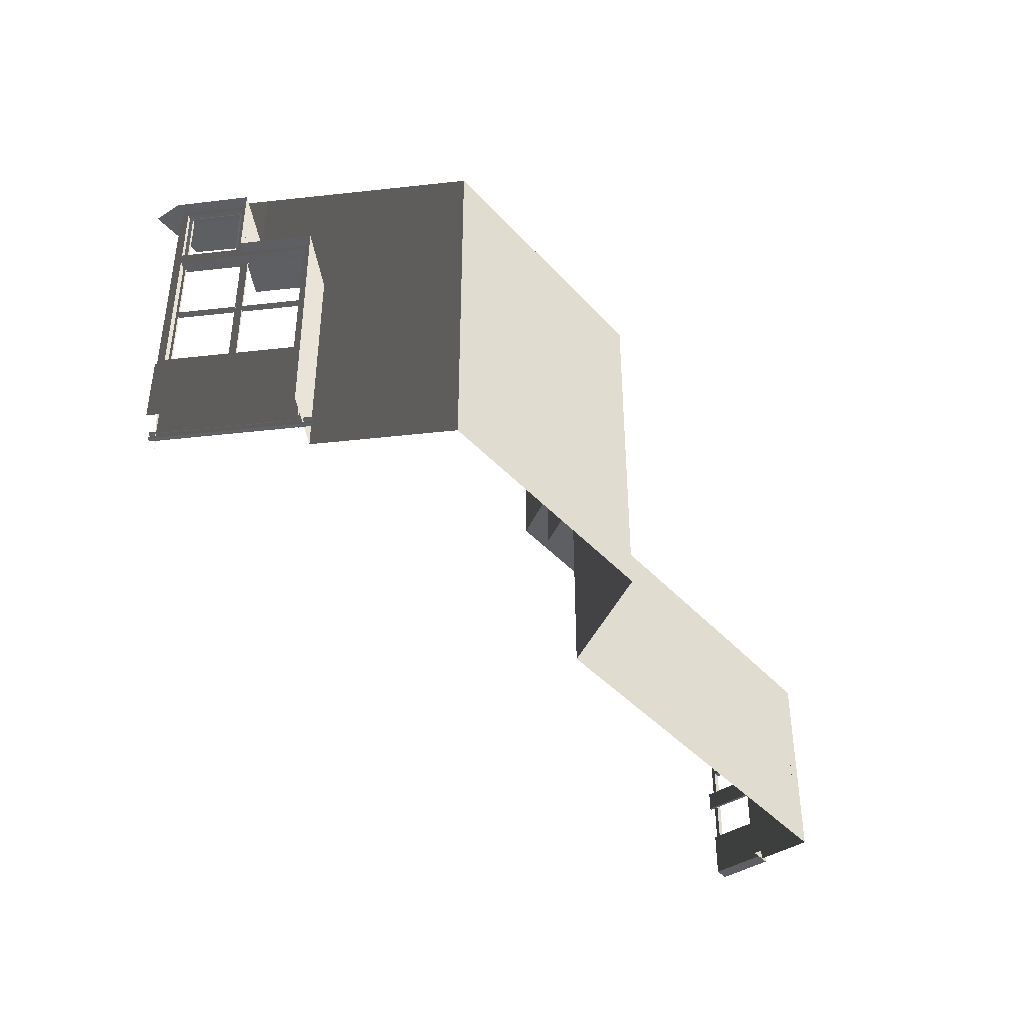
<metadata>
{"format":"obj","ext":"obj","renderer":"f3d","projection":"perspective","resolution":1024,"background":"white","views":[{"elev":-41.2,"azim":-77.2,"up":"+Y"}]}
</metadata>
<code>
v  26.14 8.819 19.53
v  26.01 8.819 18.04
v  26.01 8.069 18.04
v  26.14 8.069 19.53
v  26.01 5.718 18.04
v  26.14 5.718 19.53
v  25.94 8.819 17.29
v  26.01 9.569 18.04
v  25.94 9.569 17.29
v  26.14 9.569 19.53
v  25.87 9.569 16.56
v  25.87 8.819 16.56
v  25.94 8.069 17.29
v  25.31 8.069 18.1
v  25.35 5.718 18.09
v  25.19 8.819 16.59
v  25.25 8.819 17.35
v  25.25 8.069 17.35
v  25.32 8.819 16.3
v  28.86 8.815 20.8
v  28.86 9.569 20.8
v  28.86 8.069 20.8
v  28.86 5.718 20.8
v  30.09 8.069 19.94
v  30.09 8.811 19.94
v  30.09 5.718 19.94
v  30.7 9.569 19.51
v  30.09 9.569 19.94
v  30.7 8.811 19.51
v  31.31 8.811 19.1
v  31.31 9.569 19.1
v  30.7 8.069 19.51
v  28.82 9.569 20.37
v  30.91 9.569 18.91
v  26.49 9.569 19.28
v  26.26 9.569 16.74
v  30.91 9.819 18.91
v  28.82 9.819 20.37
v  26.49 9.819 19.28
v  26.26 9.819 16.74
v  30.52 9.819 18.73
v  28.78 9.819 19.94
v  26.85 9.819 19.03
v  26.65 9.819 16.93
v  30.52 10.07 18.73
v  28.78 10.07 19.94
v  26.85 10.07 19.03
v  26.65 10.07 16.93
v  30.13 10.07 18.55
v  28.74 10.07 19.5
v  27.2 10.07 18.79
v  27.05 10.07 17.11
v  30.13 10.57 18.55
v  30.05 10.57 18.51
v  28.74 10.57 19.42
v  28.74 10.57 19.5
v  27.12 10.57 17.15
v  27.05 10.57 17.11
v  27.2 10.57 18.79
v  27.27 10.57 18.74
v  28.81 10.12 19.46
v  30.09 10.12 18.6
v  30.09 10.52 18.6
v  28.81 10.52 19.46
v  27.2 10.12 18.71
v  27.06 10.12 17.17
v  27.2 10.52 18.71
v  27.06 10.52 17.17
v  28.68 10.12 19.47
v  27.27 10.12 18.82
v  28.68 10.52 19.47
v  27.27 10.52 18.82
v  28.64 10.12 19.55
v  27.23 10.12 18.9
v  28.64 10.52 19.55
v  27.23 10.52 18.9
v  28.86 10.12 19.53
v  30.13 10.12 18.63
v  30.13 10.52 18.63
v  28.86 10.52 19.53
v  27.11 10.12 18.72
v  26.97 10.12 17.17
v  27.11 10.52 18.72
v  26.97 10.52 17.17
v  28.74 10.63 19.42
v  30.05 10.63 18.51
v  27.27 10.63 18.74
v  27.12 10.63 17.15
v  25.31 8.119 16.67
v  25.37 8.119 17.26
v  25.37 8.069 17.34
v  25.31 8.069 16.59
v  25.37 8.769 17.26
v  25.37 8.819 17.34
v  25.31 8.819 16.59
v  25.31 8.769 16.67
v  25.52 8.069 17.33
v  25.52 8.119 17.25
v  25.46 8.119 16.65
v  25.46 8.069 16.58
v  25.52 8.819 17.33
v  25.52 8.769 17.25
v  25.46 8.819 16.58
v  25.46 8.769 16.65
v  25.42 8.776 16.66
v  25.43 8.108 16.66
v  25.44 8.134 16.69
v  25.42 8.75 16.69
v  25.47 8.75 17.22
v  25.47 8.776 17.25
v  25.48 8.134 17.22
v  25.49 8.108 17.25
v  25.39 8.142 16.7
v  25.37 8.759 16.7
v  25.42 8.759 17.22
v  25.43 8.142 17.22
v  25.37 8.785 16.66
v  25.39 8.117 16.66
v  25.42 8.785 17.26
v  25.44 8.117 17.26
v  25.37 8.768 16.68
v  25.39 8.133 16.68
v  25.42 8.768 17.24
v  25.44 8.133 17.23
v  25.44 6.441 18.09
v  25.31 6.441 16.59
v  25.31 6.539 16.67
v  25.43 6.539 18.01
v  25.44 8.069 18.09
v  25.43 8.019 18.01
v  25.31 8.019 16.67
v  25.46 6.441 16.58
v  25.59 6.441 18.07
v  25.58 6.539 18
v  25.46 6.539 16.65
v  25.59 8.069 18.07
v  25.58 8.019 18
v  25.46 8.019 16.65
v  25.71 6.441 18.06
v  25.39 6.441 18.09
v  25.25 6.441 16.6
v  25.57 6.441 16.57
v  25.39 5.718 18.09
v  25.25 5.718 16.6
v  25.71 5.718 18.06
v  25.57 5.718 16.57
v  25.41 6.539 16.66
v  25.42 6.564 16.69
v  25.42 7.254 16.69
v  25.41 7.279 16.66
v  25.47 7.279 17.33
v  25.47 7.254 17.29
v  25.47 6.564 17.29
v  25.47 6.539 17.33
v  25.47 8.019 17.33
v  25.48 7.994 17.37
v  25.53 7.994 17.96
v  25.53 8.019 18
v  25.53 7.279 18
v  25.53 7.304 17.96
v  25.48 7.304 17.37
v  25.42 7.994 16.69
v  25.41 8.019 16.66
v  25.42 7.304 16.69
v  25.47 7.994 17.29
v  25.47 7.304 17.29
v  25.53 7.254 17.96
v  25.53 6.564 17.96
v  25.53 6.539 18
v  25.48 6.564 17.37
v  25.48 7.254 17.37
v  25.39 6.564 16.7
v  25.39 7.254 16.7
v  25.44 7.254 17.3
v  25.44 6.564 17.3
v  25.44 7.994 17.37
v  25.5 7.994 17.97
v  25.5 7.304 17.97
v  25.44 7.304 17.37
v  25.39 7.304 16.7
v  25.39 7.994 16.7
v  25.44 7.994 17.3
v  25.44 7.304 17.3
v  25.5 7.254 17.97
v  25.5 6.564 17.97
v  25.44 6.564 17.37
v  25.44 7.254 17.37
v  25.38 6.552 16.68
v  25.38 7.266 16.68
v  25.44 7.266 17.31
v  25.44 6.552 17.31
v  25.44 8.006 17.35
v  25.5 8.006 17.99
v  25.5 7.292 17.99
v  25.44 7.292 17.35
v  25.38 7.292 16.68
v  25.38 8.006 16.68
v  25.44 8.006 17.31
v  25.44 7.292 17.31
v  25.5 6.552 17.99
v  25.5 7.266 17.99
v  25.44 6.552 17.35
v  25.44 7.266 17.35
v  25.76 6.383 17.95
v  25.76 5.815 17.95
v  25.74 5.815 17.96
v  25.74 6.383 17.96
v  25.74 6.314 17.61
v  25.74 5.884 17.61
v  25.74 5.884 17.64
v  25.74 6.314 17.64
v  25.7 5.815 17.29
v  25.76 5.845 17.94
v  25.7 5.845 17.29
v  25.76 6.353 17.94
v  25.79 6.344 17.88
v  25.8 6.344 17.93
v  25.8 5.854 17.93
v  25.72 6.314 17.36
v  25.71 6.314 17.32
v  25.71 5.884 17.32
v  25.72 5.884 17.36
v  25.75 6.344 17.41
v  25.75 6.344 17.36
v  25.75 5.854 17.36
v  25.75 5.854 17.41
v  25.72 6.314 17.45
v  25.72 6.314 17.43
v  25.72 5.884 17.43
v  25.72 5.884 17.45
v  25.76 5.854 17.51
v  25.76 6.344 17.51
v  25.76 6.344 17.46
v  25.76 5.854 17.46
v  25.73 5.884 17.54
v  25.73 6.314 17.54
v  25.73 6.314 17.52
v  25.73 5.884 17.52
v  25.77 5.854 17.6
v  25.77 6.344 17.6
v  25.76 6.344 17.55
v  25.76 5.854 17.55
v  25.76 5.884 17.89
v  25.77 5.884 17.92
v  25.77 6.314 17.92
v  25.76 6.314 17.89
v  25.79 6.344 17.83
v  25.79 5.854 17.83
v  25.79 5.854 17.88
v  25.75 6.314 17.8
v  25.75 5.884 17.8
v  25.76 5.884 17.82
v  25.76 6.314 17.82
v  25.78 5.854 17.79
v  25.78 6.344 17.79
v  25.78 6.344 17.74
v  25.78 5.854 17.74
v  25.75 5.884 17.71
v  25.75 5.884 17.73
v  25.75 6.314 17.73
v  25.75 6.314 17.71
v  25.78 5.854 17.69
v  25.78 6.344 17.69
v  25.77 6.344 17.65
v  25.77 5.854 17.65
v  25.74 6.344 17.31
v  25.74 5.854 17.31
v  25.71 6.352 17.29
v  25.74 6.344 17.29
v  25.74 5.854 17.29
v  25.7 5.845 17.29
v  25.7 5.845 17.29
v  25.7 5.845 17.29
v  25.7 6.353 17.29
v  25.7 6.353 17.29
v  25.7 6.353 17.29
v  25.68 5.815 17.29
v  25.68 6.383 17.29
v  25.7 6.383 17.29
v  25.7 5.846 17.29
v  25.64 5.815 16.62
v  25.64 6.383 16.62
v  25.63 6.383 16.63
v  25.63 5.815 16.63
v  25.68 5.884 16.96
v  25.68 6.314 16.96
v  25.68 6.314 16.94
v  25.68 5.884 16.94
v  25.65 5.845 16.64
v  25.65 6.353 16.64
v  25.68 6.344 16.64
v  25.69 6.344 16.69
v  25.68 5.854 16.64
v  25.71 5.884 17.26
v  25.71 6.314 17.26
v  25.7 6.314 17.22
v  25.7 5.884 17.22
v  25.73 5.854 17.21
v  25.73 6.344 17.21
v  25.73 6.344 17.16
v  25.73 5.854 17.16
v  25.7 5.884 17.15
v  25.7 6.314 17.15
v  25.7 6.314 17.13
v  25.7 5.884 17.13
v  25.73 6.344 17.11
v  25.72 6.344 17.07
v  25.72 5.854 17.07
v  25.73 5.854 17.11
v  25.69 5.884 17.03
v  25.69 5.884 17.06
v  25.69 6.314 17.06
v  25.69 6.314 17.03
v  25.72 6.344 17.02
v  25.71 6.344 16.97
v  25.71 5.854 16.97
v  25.72 5.854 17.02
v  25.66 5.884 16.68
v  25.66 6.314 16.68
v  25.66 6.314 16.66
v  25.66 5.884 16.66
v  25.69 5.854 16.74
v  25.69 6.344 16.74
v  25.69 5.854 16.69
v  25.66 6.314 16.75
v  25.66 5.884 16.75
v  25.67 5.884 16.78
v  25.67 6.314 16.78
v  25.7 5.854 16.83
v  25.7 6.344 16.83
v  25.7 6.344 16.79
v  25.7 5.854 16.79
v  25.67 6.314 16.85
v  25.67 5.884 16.85
v  25.67 5.884 16.87
v  25.67 6.314 16.87
v  25.7 6.344 16.88
v  25.7 5.854 16.88
v  25.71 5.854 16.93
v  25.71 6.344 16.93
v  25.74 5.854 17.27
v  25.74 6.344 17.27
v  25.59 5.764 16.5
v  25.56 5.773 16.5
v  25.71 5.773 18.16
v  25.73 5.764 18.16
v  25.56 5.792 16.5
v  25.71 5.792 18.16
v  25.59 5.801 16.5
v  25.73 5.801 18.16
v  25.61 5.792 16.5
v  25.75 5.792 18.15
v  25.61 5.773 16.5
v  25.75 5.773 18.15
v  25.59 5.701 16.5
v  25.56 5.711 16.5
v  25.71 5.711 18.16
v  25.73 5.701 18.16
v  25.56 5.729 16.5
v  25.71 5.729 18.16
v  25.59 5.738 16.5
v  25.73 5.738 18.16
v  25.61 5.729 16.5
v  25.75 5.729 18.15
v  25.61 5.711 16.5
v  25.75 5.711 18.15
v  25.73 5.846 18
v  25.71 5.846 18.01
v  25.71 6.315 18.01
v  25.73 6.315 18
v  25.73 6.315 17.99
v  25.73 5.846 17.99
v  25.71 6.315 17.99
v  25.71 5.846 17.99
v  25.69 6.315 18
v  25.69 5.846 18
v  25.73 6.342 18
v  25.71 6.347 18.01
v  25.73 6.325 17.99
v  25.71 6.32 17.99
v  25.69 6.325 17.99
v  25.69 6.342 18
v  25.69 6.315 18.01
v  25.73 6.35 17.94
v  25.73 6.35 17.98
v  25.71 6.359 17.98
v  25.7 6.359 17.94
v  25.73 6.332 17.94
v  25.73 6.332 17.98
v  25.7 6.322 17.94
v  25.71 6.322 17.98
v  25.68 6.332 17.94
v  25.68 6.332 17.98
v  25.68 6.35 17.94
v  25.68 6.35 17.98
v  25.69 5.846 18.01
v  25.72 5.729 18.01
v  25.73 5.718 18
v  25.73 5.718 17.99
v  25.72 5.729 17.99
v  25.7 5.74 17.99
v  25.7 5.74 18.01
v  25.72 5.836 18.01
v  25.7 5.825 18.01
v  25.7 5.825 17.99
v  25.72 5.836 17.99
v  25.79 5.75 18
v  25.77 5.761 18.01
v  25.77 5.8 18.01
v  25.79 5.812 18
v  25.76 5.772 18
v  25.76 5.789 18
v  25.76 5.772 17.99
v  25.76 5.789 17.99
v  25.77 5.761 17.98
v  25.77 5.8 17.98
v  25.79 5.75 17.99
v  25.79 5.812 17.99
v  25.67 6.312 17.93
v  25.74 6.312 17.92
v  25.74 6.312 17.89
v  25.66 6.312 17.9
v  25.74 6.37 17.89
v  25.74 6.37 17.92
v  25.67 6.37 17.93
v  25.66 6.37 17.9
v  25.66 6.362 17.9
v  25.66 6.362 17.93
v  25.66 6.319 17.93
v  25.66 6.319 17.9
v  25.67 6.36 17.95
v  25.74 6.36 17.94
v  25.74 6.321 17.94
v  25.67 6.321 17.95
v  25.74 6.362 17.89
v  25.66 6.362 17.89
v  25.66 6.319 17.89
v  25.74 6.319 17.89
v  25.67 6.319 17.94
v  25.67 6.362 17.94
v  25.74 6.319 17.93
v  25.74 6.362 17.93
v  33.28 5.711 21.43
v  33.28 8.069 21.43
v  33.55 8.811 20.84
v  33.82 8.811 20.27
v  33.55 8.069 20.84
v  35.16 6.138 20.89
v  34.9 6.138 21.47
v  34.93 6.237 21.4
v  35.16 6.237 20.89
v  34.9 8.063 21.47
v  34.93 8.013 21.4
v  34.79 8.013 21.33
v  35.03 8.013 20.83
v  35.03 8.063 20.83
v  34.76 8.063 21.4
v  34.79 6.237 21.33
v  34.76 6.138 21.4
v  35.03 6.237 20.83
v  35.16 8.063 20.89
v  34.85 6.262 21.32
v  34.85 7.247 21.32
v  34.84 7.272 21.35
v  34.84 6.237 21.35
v  35.05 7.247 20.89
v  35.07 7.272 20.85
v  35.05 6.262 20.89
v  35.07 6.237 20.85
v  34.84 8.013 21.35
v  34.85 7.298 21.32
v  34.85 7.988 21.32
v  35.05 7.988 20.89
v  35.07 8.013 20.85
v  35.05 7.298 20.89
v  34.92 6.262 21.35
v  34.92 7.247 21.35
v  35.12 7.247 20.92
v  35.12 6.262 20.92
v  34.92 7.298 21.35
v  34.92 7.988 21.35
v  35.12 7.988 20.92
v  35.12 7.298 20.92
v  35.03 6.672 20.81
v  34.8 6.672 21.31
v  34.8 6.897 21.31
v  35.03 6.897 20.81
v  34.76 6.897 21.32
v  34.76 6.672 21.32
v  35 6.672 20.8
v  35 6.897 20.8
v  34.85 6.672 21.33
v  34.85 6.897 21.33
v  34.84 6.897 21.35
v  34.84 6.672 21.35
v  34.76 5.711 21.4
v  34.91 5.711 21.47
v  35.18 5.711 20.9
v  35.03 5.711 20.83
v  35.18 6.138 20.9
v  34.91 6.138 21.47
v  35.03 6.138 20.83
v  35.16 8.013 20.89
v  34.83 8.063 21.43
v  34.86 8.113 21.37
v  35.06 8.113 20.93
v  35.09 8.063 20.86
v  35.06 8.763 20.93
v  35.09 8.813 20.86
v  34.86 8.763 21.37
v  34.83 8.813 21.43
v  34.72 8.113 21.3
v  34.69 8.063 21.37
v  34.96 8.063 20.8
v  34.96 8.113 20.8
v  34.96 8.813 20.8
v  34.96 8.763 20.8
v  34.69 8.813 21.37
v  34.72 8.763 21.3
v  34.78 8.14 21.29
v  34.78 8.738 21.29
v  34.77 8.763 21.32
v  34.77 8.115 21.32
v  34.95 8.738 20.92
v  35 8.763 20.82
v  34.95 8.14 20.92
v  35 8.115 20.82
v  34.85 8.14 21.32
v  34.85 8.738 21.32
v  35.02 8.738 20.96
v  35.02 8.14 20.96
v  34.84 8.763 21.35
v  34.84 8.115 21.35
v  35.04 8.763 20.92
v  35.04 8.115 20.92
v  34.42 8.063 21.96
v  34.69 8.063 21.37
v  34.41 5.711 21.95
v  34.69 8.813 21.37
v  34.96 8.813 20.8
v  34.8 6.643 21.5
v  34.8 8.013 21.5
v  34.83 6.545 21.43
v  34.66 8.013 21.44
v  34.66 6.643 21.44
v  34.69 6.545 21.37
v  34.42 8.063 21.96
v  34.55 6.545 22.02
v  34.59 6.643 21.95
v  34.55 8.063 22.02
v  34.59 8.013 21.95
v  34.45 8.013 21.89
v  34.45 6.643 21.89
v  34.42 6.545 21.96
v  34.51 6.668 21.88
v  34.51 7.523 21.88
v  34.49 7.548 21.91
v  34.49 6.643 21.91
v  34.69 7.523 21.49
v  34.7 7.548 21.46
v  34.69 6.668 21.49
v  34.7 6.643 21.46
v  34.49 8.013 21.91
v  34.51 7.573 21.88
v  34.51 7.988 21.88
v  34.69 7.988 21.49
v  34.7 8.013 21.46
v  34.69 7.573 21.49
v  34.58 6.668 21.91
v  34.58 7.523 21.91
v  34.76 7.523 21.52
v  34.76 6.668 21.52
v  34.58 7.573 21.91
v  34.58 7.988 21.91
v  34.76 7.988 21.52
v  34.76 7.573 21.52
v  34.4 6.545 21.95
v  34.67 6.545 21.36
v  34.83 5.711 21.43
v  34.55 5.711 22.02
v  34.4 5.711 21.95
v  34.67 5.711 21.36
v  25.33 5.718 16.67
v  25.33 8.865 16.67
v  25.74 8.865 16.5
v  25.74 5.718 16.5
g murenrechts003
f 4 3 2 1
f 6 5 3 4
f 9 8 2 7
f 8 10 1 2
f 7 12 11 9
f 7 2 3 13
f 15 14 3 5
f 7 17 16 12
f 3 14 18 13
f 18 17 7 13
f 12 16 19
f 1 10 21 20
f 22 4 1 20
f 23 6 4 22
f 22 20 25 24
f 26 23 22 24
f 29 25 28 27
f 28 25 20 21
f 29 27 31 30
f 24 25 29 32
f 34 31 21 33
f 36 35 10 11
f 21 10 35 33
f 33 38 37 34
f 36 40 39 35
f 33 35 39 38
f 37 38 42 41
f 40 44 43 39
f 38 39 43 42
f 46 45 41 42
f 48 47 43 44
f 43 47 46 42
f 45 46 50 49
f 47 48 52 51
f 47 51 50 46
f 56 55 54 53
f 60 59 58 57
f 55 56 59 60
f 62 49 50 61
f 62 63 53 49
f 63 64 56 53
f 64 61 50 56
f 51 52 66 65
f 51 65 67 59
f 68 58 59 67
f 58 68 66 52
f 50 51 70 69
f 71 56 50 69
f 56 71 72 59
f 51 59 72 70
f 70 74 73 69
f 69 73 75 71
f 72 71 75 76
f 72 76 74 70
f 78 62 61 77
f 79 63 62 78
f 79 80 64 63
f 80 77 61 64
f 65 66 82 81
f 65 81 83 67
f 83 84 68 67
f 84 82 66 68
f 86 54 55 85
f 60 57 88 87
f 55 60 87 85
f 92 91 90 89
f 91 94 93 90
f 96 93 94 95
f 92 89 96 95
f 100 99 98 97
f 102 101 97 98
f 104 103 101 102
f 99 100 103 104
f 91 92 100 97
f 90 98 99 89
f 101 94 91 97
f 98 90 93 102
f 101 103 95 94
f 104 102 93 96
f 100 92 95 103
f 104 96 89 99
f 108 107 106 105
f 110 109 108 105
f 112 111 109 110
f 106 107 111 112
f 114 113 107 108
f 115 114 108 109
f 111 116 115 109
f 111 107 113 116
f 106 118 117 105
f 105 117 119 110
f 119 120 112 110
f 106 112 120 118
f 122 113 114 121
f 114 115 123 121
f 123 115 116 124
f 116 113 122 124
f 128 127 126 125
f 130 128 125 129
f 129 92 131 130
f 131 92 126 127
f 135 134 133 132
f 133 134 137 136
f 137 138 100 136
f 132 100 138 135
f 133 125 126 132
f 135 127 128 134
f 133 136 129 125
f 137 134 128 130
f 92 129 136
f 136 100 92
f 130 131 138 137
f 126 92 100
f 100 132 126
f 127 135 138 131
f 142 141 140 139
f 141 144 143 140
f 143 145 139 140
f 146 142 139 145
f 150 149 148 147
f 152 149 150 151
f 154 153 152 151
f 154 147 148 153
f 158 157 156 155
f 160 157 158 159
f 159 151 161 160
f 155 156 161 151
f 164 150 163 162
f 163 155 165 162
f 165 155 151 166
f 150 164 166 151
f 159 169 168 167
f 169 154 170 168
f 154 151 171 170
f 151 159 167 171
f 148 149 173 172
f 174 173 149 152
f 175 174 152 153
f 148 172 175 153
f 157 177 176 156
f 157 160 178 177
f 178 160 161 179
f 176 179 161 156
f 181 180 164 162
f 182 181 162 165
f 165 166 183 182
f 183 166 164 180
f 185 184 167 168
f 186 185 168 170
f 187 186 170 171
f 187 171 167 184
f 173 189 188 172
f 189 173 174 190
f 174 175 191 190
f 175 172 188 191
f 176 177 193 192
f 193 177 178 194
f 179 195 194 178
f 179 176 192 195
f 180 181 197 196
f 198 197 181 182
f 183 199 198 182
f 183 180 196 199
f 201 184 185 200
f 200 185 186 202
f 203 202 186 187
f 184 201 203 187
f 207 206 205 204
f 211 210 209 208
f 214 213 205 212
f 204 205 213 215
f 215 217 216
f 213 218 217 215
f 222 221 220 219
f 226 225 224 223
f 230 229 228 227
f 234 233 232 231
f 238 237 236 235
f 242 241 240 239
f 246 245 244 243
f 216 249 248 247
f 253 252 251 250
f 257 256 255 254
f 261 260 259 258
f 265 264 263 262
f 210 265 239 209
f 240 208 209 239
f 208 240 264 211
f 264 265 210 211
f 220 221 267 266
f 224 219 220 266
f 225 222 219 224
f 225 267 221 222
f 226 229 230 234
f 223 228 229 226
f 233 227 228 223
f 234 230 227 233
f 231 238 235 242
f 237 238 231 232
f 237 232 241 236
f 236 241 242 235
f 249 243 244 218
f 246 243 249 216
f 245 246 216 217
f 245 217 218 244
f 252 248 254 251
f 250 251 254 255
f 250 255 247 253
f 253 247 248 252
f 262 258 259 257
f 261 258 262 263
f 256 260 261 263
f 256 257 259 260
f 266 269 268
f 270 269 266 267
f 225 226 272 271
f 226 234 273 272
f 273 234 231 214
f 242 214 231
f 213 214 242 239
f 239 265 213
f 265 262 213
f 262 257 213
f 257 254 213
f 254 248 213
f 248 249 213
f 249 218 213
f 268 274 224 266
f 274 275 223 224
f 233 223 275
f 233 275 232
f 232 275 276 241
f 216 247 215
f 247 255 215
f 255 256 215
f 256 263 215
f 263 264 215
f 276 215 264 240
f 241 276 240
f 277 212 205 206
f 207 204 279 278
f 206 207 278 277
f 204 215 276 279
f 225 271 280 267
f 270 267 280
f 284 283 282 281
f 288 287 286 285
f 281 289 214 212
f 290 289 281 282
f 290 292 291
f 293 289 290 291
f 297 296 295 294
f 301 300 299 298
f 305 304 303 302
f 309 308 307 306
f 313 312 311 310
f 317 316 315 314
f 321 320 319 318
f 324 292 323 322
f 328 327 326 325
f 332 331 330 329
f 336 335 334 333
f 340 339 338 337
f 288 285 316 339
f 286 315 316 285
f 340 315 286 287
f 339 340 287 288
f 295 342 341 294
f 295 296 299 342
f 298 299 296 297
f 298 297 294 341
f 301 309 305 302
f 300 301 302 303
f 306 300 303 304
f 304 305 309 306
f 308 317 310 311
f 311 312 307 308
f 314 307 312 313
f 313 310 317 314
f 324 293 321 318
f 292 324 318 319
f 320 291 292 319
f 321 293 291 320
f 332 322 326 327
f 331 332 327 328
f 325 323 331 328
f 325 326 322 323
f 329 334 335 338
f 335 336 337 338
f 336 333 330 337
f 329 330 333 334
f 342 268 269
f 341 342 269 270
f 272 301 298 271
f 273 309 301 272
f 214 308 309 273
f 308 214 317
f 289 316 317 214
f 316 289 339
f 339 289 338
f 338 289 329
f 329 289 332
f 332 289 322
f 322 289 324
f 324 289 293
f 268 342 299 274
f 299 300 275 274
f 306 275 300
f 307 275 306
f 275 307 314 276
f 292 290 323
f 323 290 331
f 331 290 330
f 330 290 337
f 337 290 340
f 276 315 340 290
f 315 276 314
f 284 281 212 277
f 283 278 279 282
f 277 278 283 284
f 276 290 282 279
f 341 280 271 298
f 270 280 341
f 346 345 344 343
f 344 345 348 347
f 347 348 350 349
f 352 351 349 350
f 351 352 354 353
f 353 354 346 343
f 358 357 356 355
f 356 357 360 359
f 362 361 359 360
f 361 362 364 363
f 363 364 366 365
f 355 365 366 358
f 370 369 368 367
f 372 371 370 367
f 371 372 374 373
f 373 374 376 375
f 378 369 370 377
f 371 379 377 370
f 373 380 379 371
f 381 380 373 375
f 375 383 382 381
f 378 382 383 369
f 387 386 385 384
f 384 385 389 388
f 391 390 388 389
f 393 392 390 391
f 395 394 392 393
f 395 386 387 394
f 377 385 386 378
f 379 389 385 377
f 389 379 380 391
f 380 381 393 391
f 381 382 395 393
f 382 378 386 395
f 376 396 383 375
f 369 383 396 368
f 400 399 398 397
f 400 397 402 401
f 367 368 403
f 403 368 396 404
f 376 405 404 396
f 406 405 376 374
f 374 372 406
f 410 409 408 407
f 412 411 408 409
f 411 412 414 413
f 416 415 413 414
f 415 416 418 417
f 410 407 417 418
f 397 398 407 408
f 408 411 402 397
f 411 413 401 402
f 401 413 415 400
f 417 399 400 415
f 398 399 417 407
f 403 409 410 367
f 409 403 404 412
f 405 414 412 404
f 405 406 416 414
f 406 372 418 416
f 372 367 410 418
f 422 421 420 419
f 426 425 424 423
f 430 429 428 427
f 434 433 432 431
f 438 437 436 435
f 430 437 422
f 419 439 429
f 427 426 436
f 440 425 428
f 421 422 437 438
f 419 420 441 439
f 429 430 422 419
f 427 428 425 426
f 442 424 425 440
f 426 423 435 436
f 428 429 439 440
f 427 436 437 430
f 441 442 432 433
f 431 432 442 440
f 431 440 439 434
f 439 441 433 434
f 26 24 444 443
f 29 30 446 445
f 24 32 447 444
f 445 447 32 29
f 451 450 449 448
f 449 450 453 452
f 457 456 455 454
f 459 457 454 458
f 460 458 450 451
f 456 457 452 461
f 459 449 452 457
f 454 453 450 458
f 465 464 463 462
f 463 464 467 466
f 469 468 466 467
f 462 468 469 465
f 472 471 464 470
f 474 473 472 470
f 474 467 475 473
f 467 464 471 475
f 462 463 477 476
f 463 466 478 477
f 478 466 468 479
f 468 462 476 479
f 471 472 481 480
f 473 482 481 472
f 473 475 483 482
f 475 471 480 483
f 487 486 485 484
f 491 490 489 488
f 484 485 489 490
f 487 491 488 486
f 491 487 484 490
f 486 493 492 485
f 488 489 495 494
f 489 485 492 495
f 494 495 492 493
f 493 486 488 494
f 499 498 497 496
f 502 459 501 500
f 501 497 498 500
f 501 459 496 497
f 452 453 503 461
f 502 459 458
f 458 460 502
f 459 502 448 449
f 455 503 453 454
f 459 502 499
f 499 496 459
f 507 506 505 504
f 506 507 509 508
f 509 511 510 508
f 511 504 505 510
f 515 514 513 512
f 517 516 514 515
f 517 519 518 516
f 519 512 513 518
f 514 507 504 513
f 505 506 515 512
f 516 509 507
f 507 514 516
f 515 506 508 517
f 511 509 516 518
f 517 508 510 519
f 513 504 511 518
f 519 510 505 512
f 516 514 507
f 507 509 516
f 523 522 521 520
f 525 524 521 522
f 527 526 524 525
f 520 526 527 523
f 520 521 529 528
f 524 530 529 521
f 530 524 526 531
f 526 520 528 531
f 533 532 522 523
f 532 534 525 522
f 527 525 534 535
f 527 535 533 523
f 537 536 444 447
f 444 536 538 443
f 540 539 445 446
f 539 537 447 445
f 543 504 542 541
f 546 545 544 537
f 547 513 504
f 549 548 543 541
f 551 550 548 549
f 547 537 544 552
f 554 547 552 553
f 553 549 541 545
f 504 537 547
f 550 547 554
f 554 548 550
f 552 551 549 553
f 558 557 556 555
f 560 559 556 557
f 559 560 562 561
f 555 561 562 558
f 565 564 557 563
f 565 563 567 566
f 567 560 568 566
f 568 560 557 564
f 556 570 569 555
f 559 571 570 556
f 571 559 561 572
f 561 555 569 572
f 564 565 574 573
f 575 574 565 566
f 576 575 566 568
f 568 564 573 576
f 543 578 577
f 577 548 543
f 548 580 579 543
f 577 581 580 548
f 551 542 504
f 504 550 551
f 546 554 553 545
f 544 542 551 552
f 577 578 582 581
f 537 504 543 546
f 582 578 543 579
f 586 585 584 583
f 73 74 76 75
f 78 77 80 79
f 81 82 84 83
f 88 86 85 87
f 122 118 120 124
f 123 124 120 119
f 121 123 119 117
f 118 122 121 117

</code>
